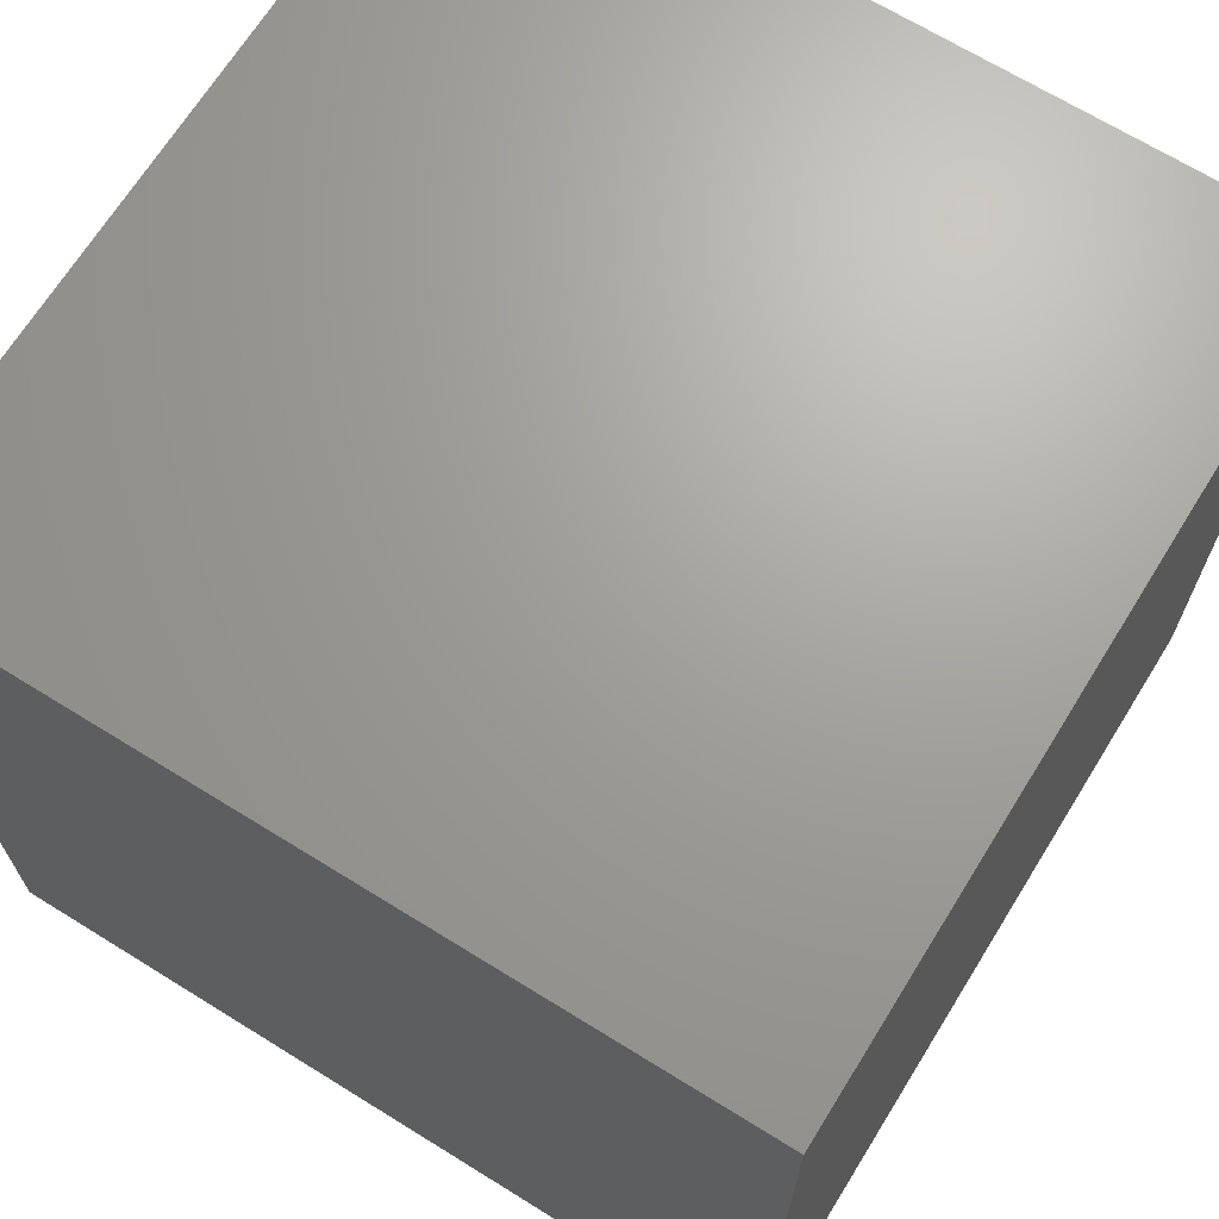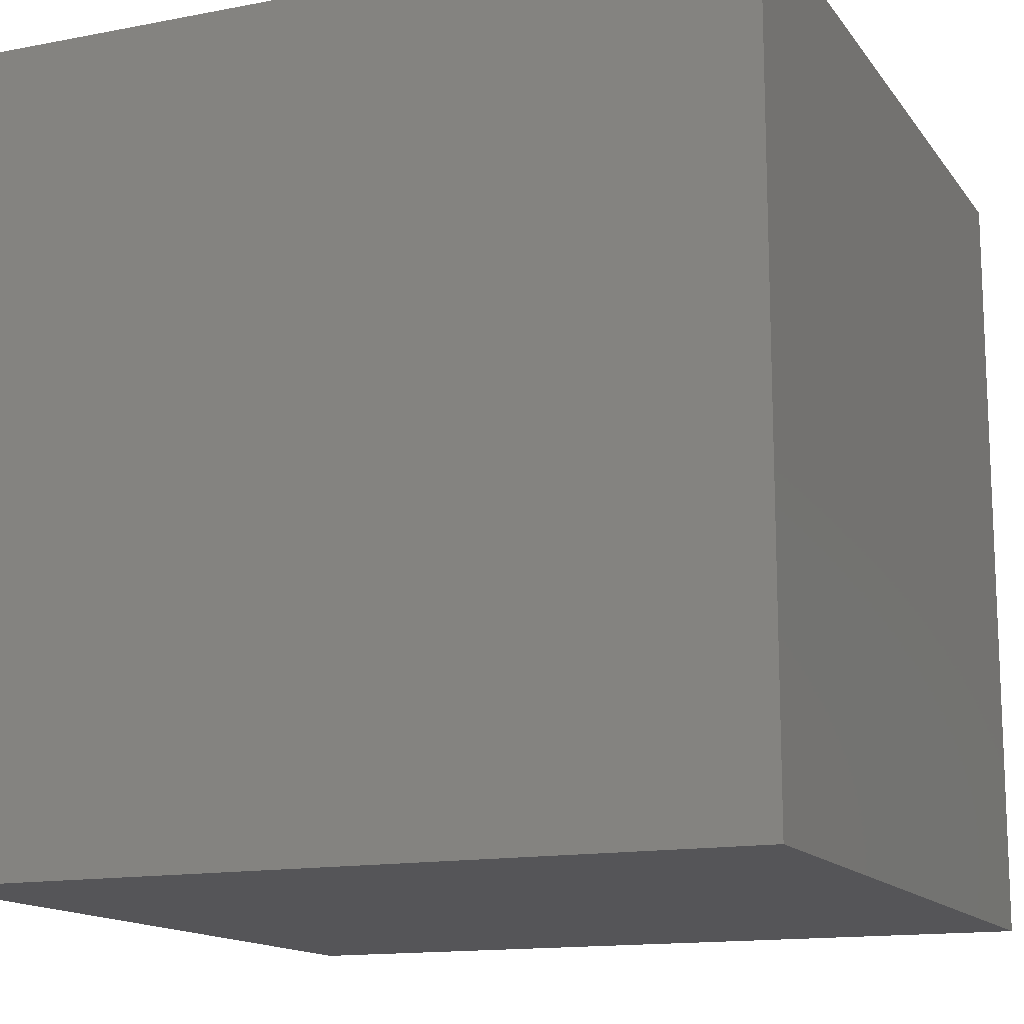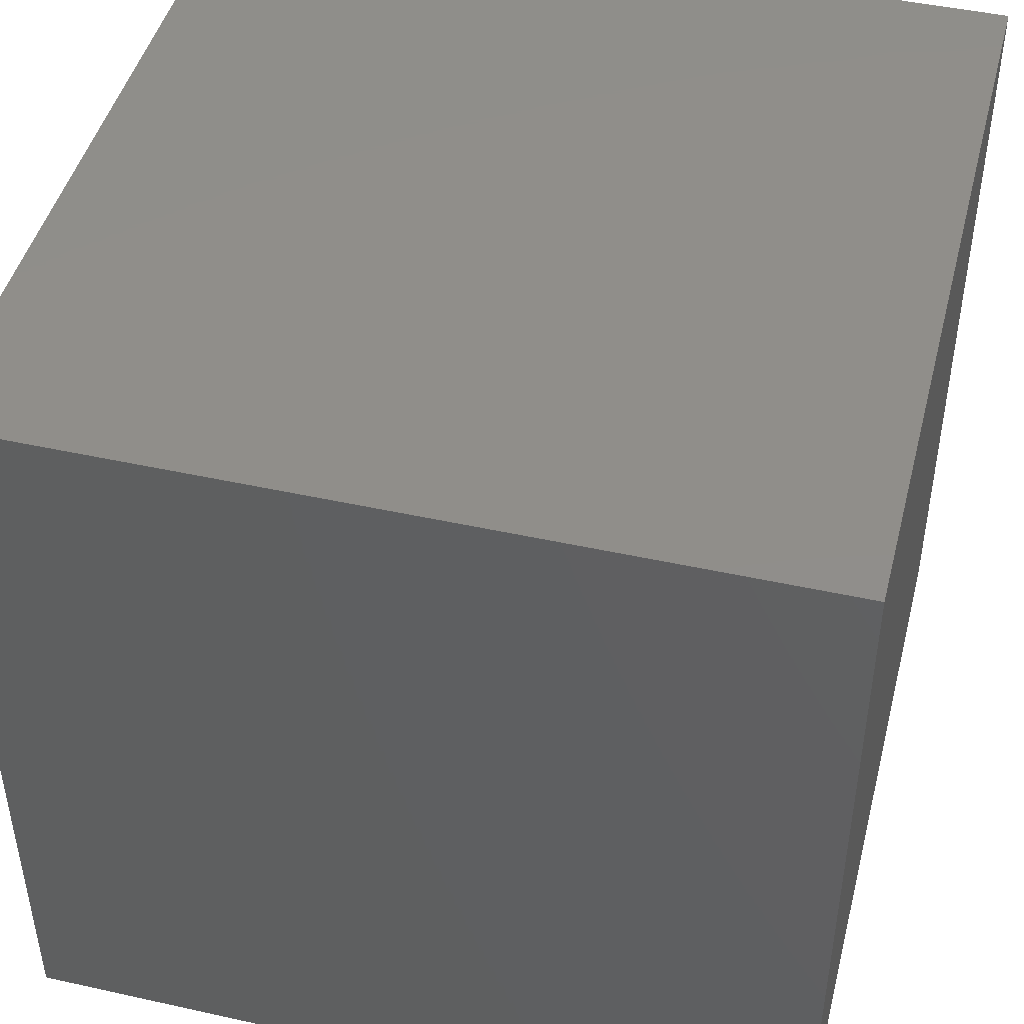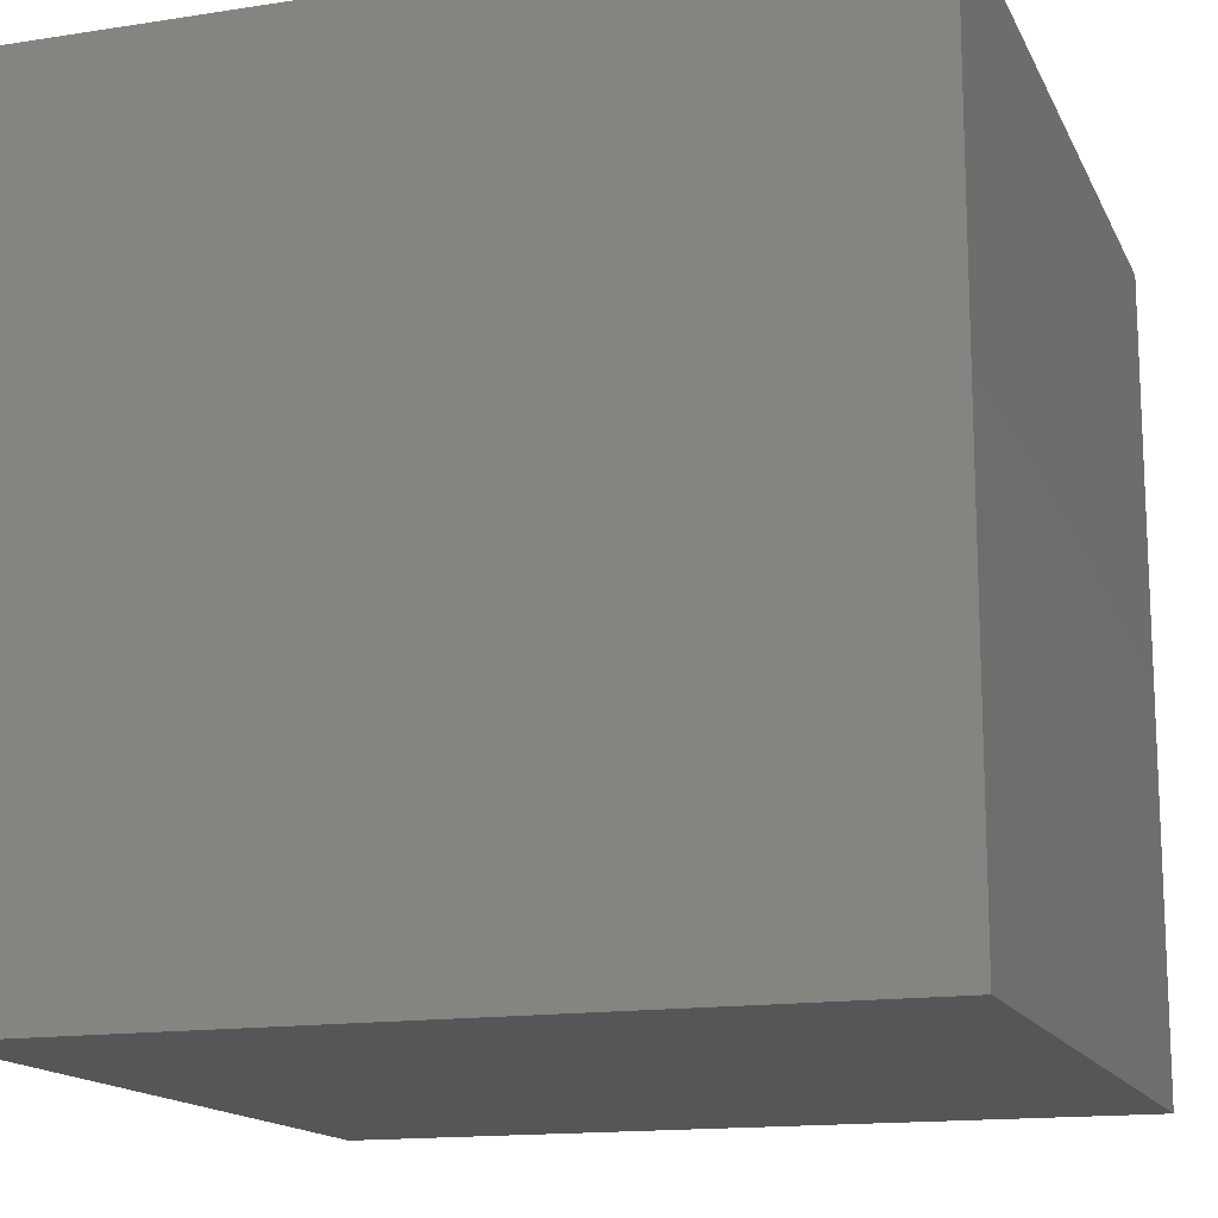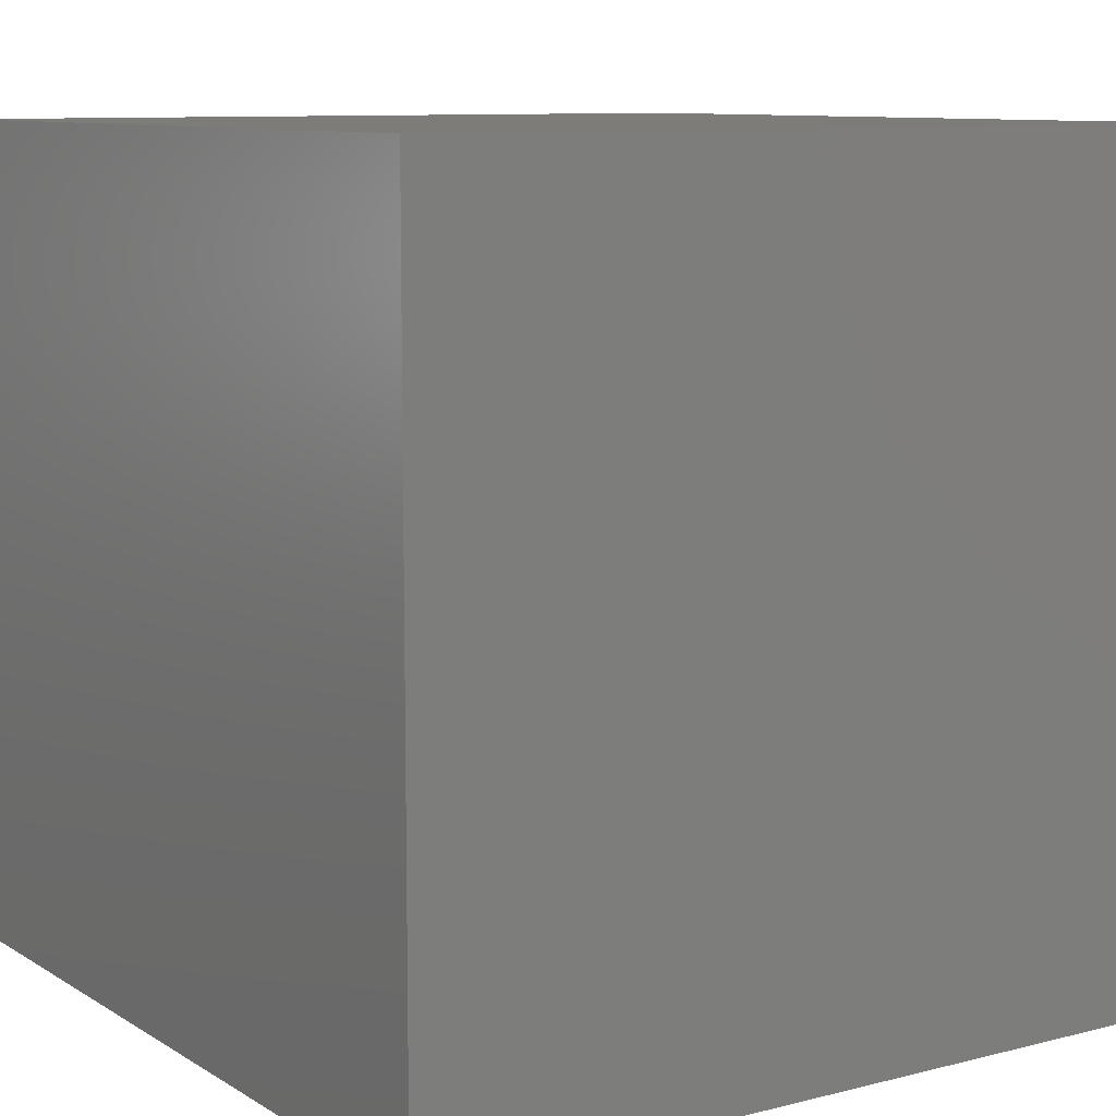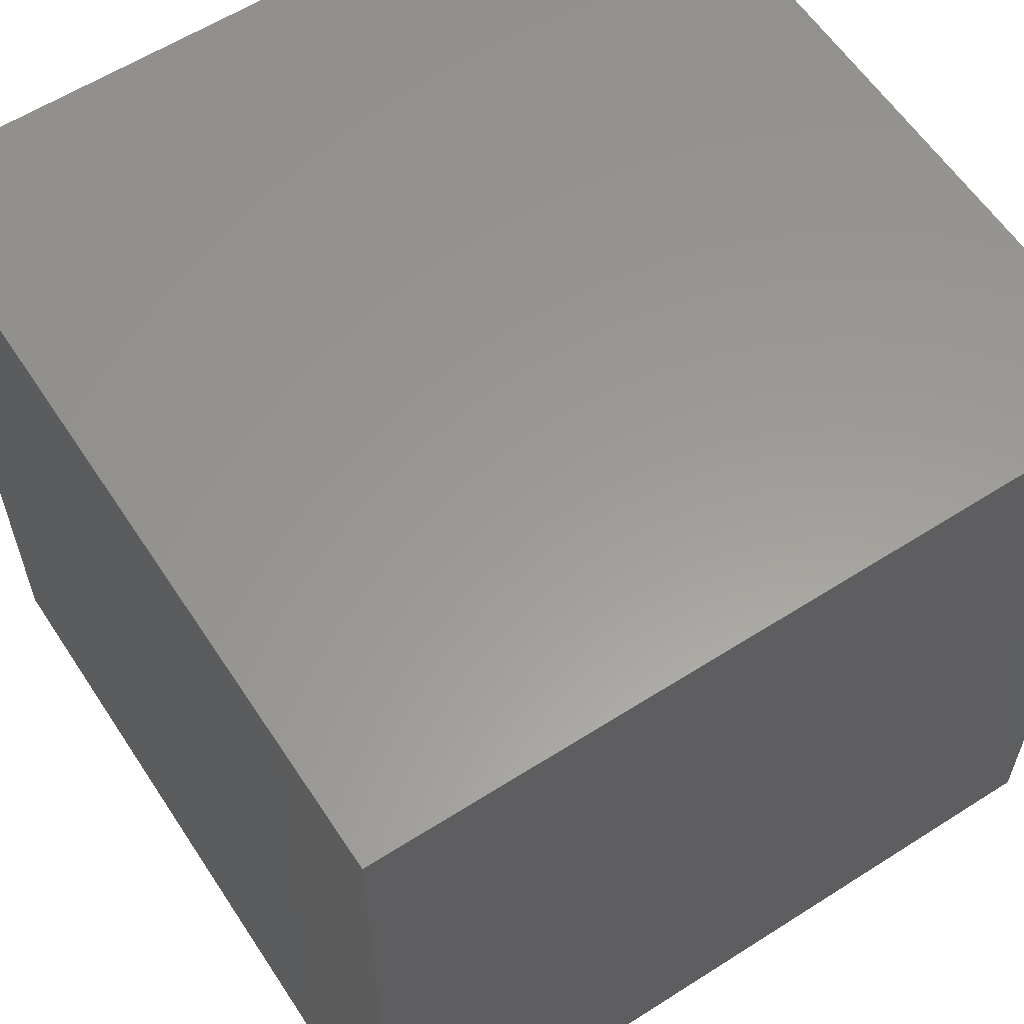
<metadata>
{"format":"stl","ext":"stl","renderer":"f3d","projection":"perspective","resolution":1024,"background":"white","views":[{"elev":68.2,"azim":-148.2,"up":"+Y"},{"elev":-14.2,"azim":-67.0,"up":"+Y"},{"elev":45.8,"azim":-165.7,"up":"+Z"},{"elev":-15.0,"azim":18.4,"up":"+Z"},{"elev":9.5,"azim":-33.5,"up":"+Y"},{"elev":59.7,"azim":56.8,"up":"+Y"}]}
</metadata>
<code>
# stl→obj: 8 verts, 12 faces
v -7 -5 3
v -8 -5 3
v -7 -6 3
v -8 -6 3
v -7 -6 2
v -8 -6 2
v -7 -5 2
v -8 -5 2
f 1 2 3
f 3 2 4
f 5 6 7
f 7 6 8
f 4 6 3
f 3 6 5
f 2 8 4
f 4 8 6
f 1 7 2
f 2 7 8
f 3 5 1
f 1 5 7

</code>
